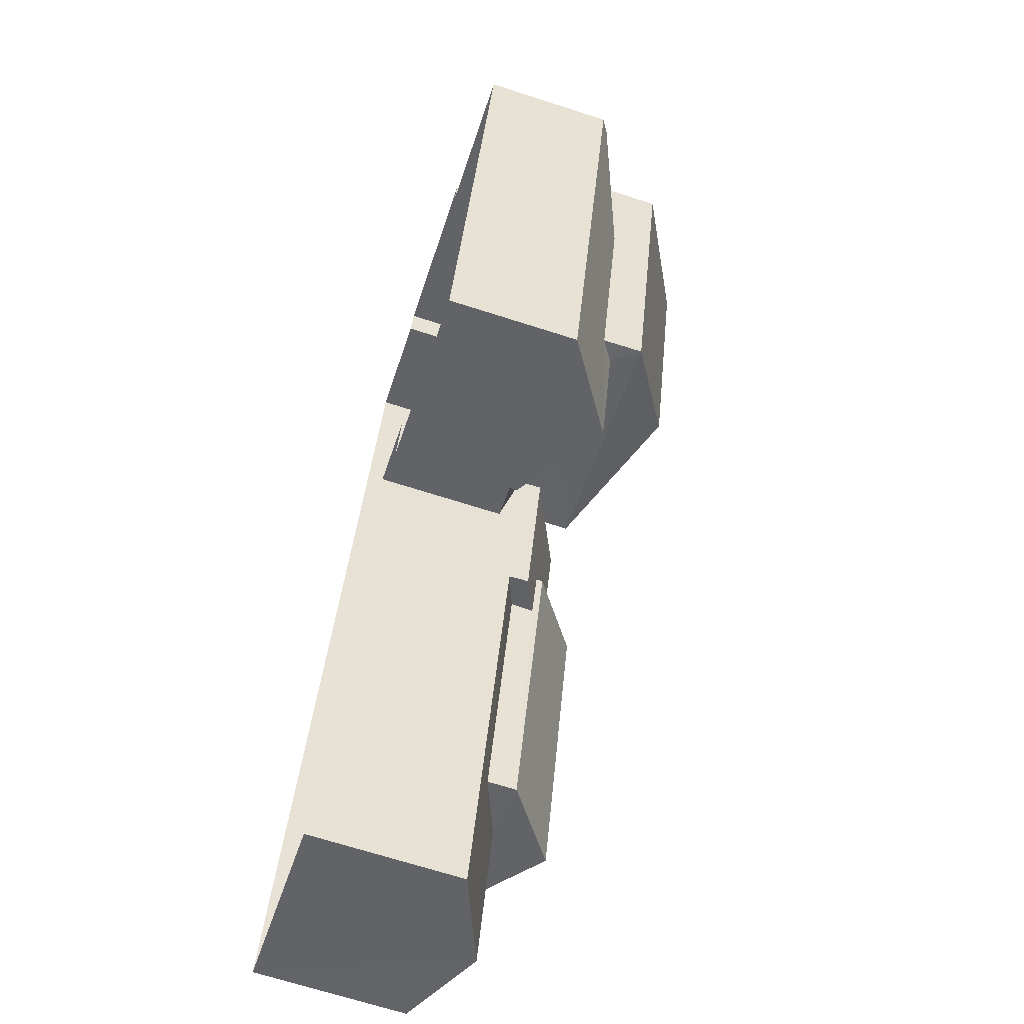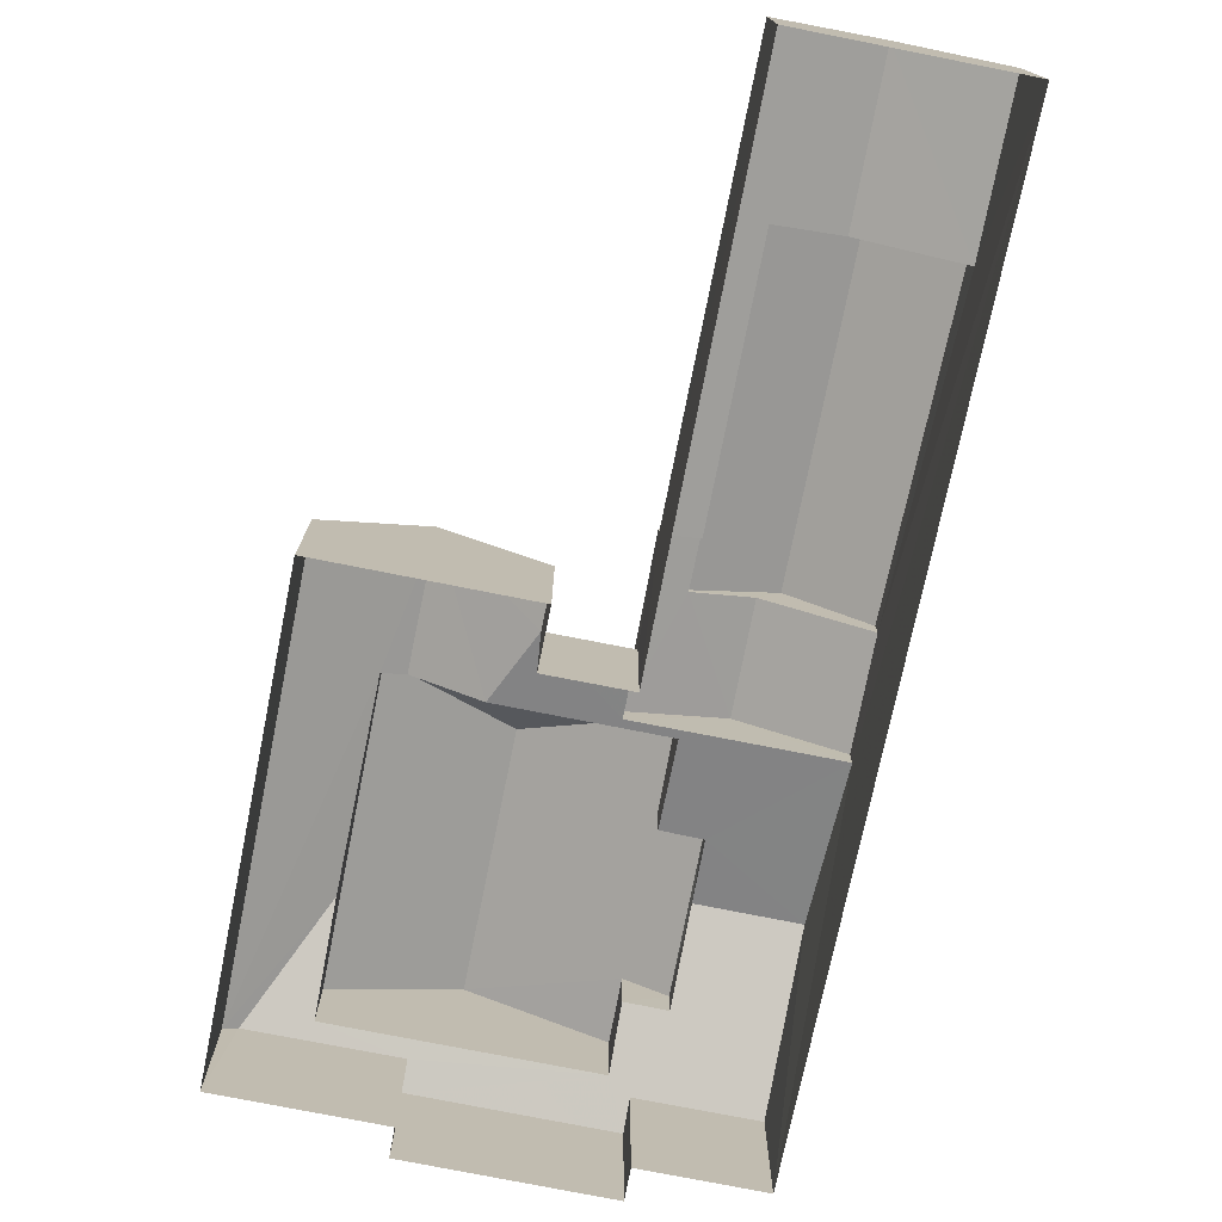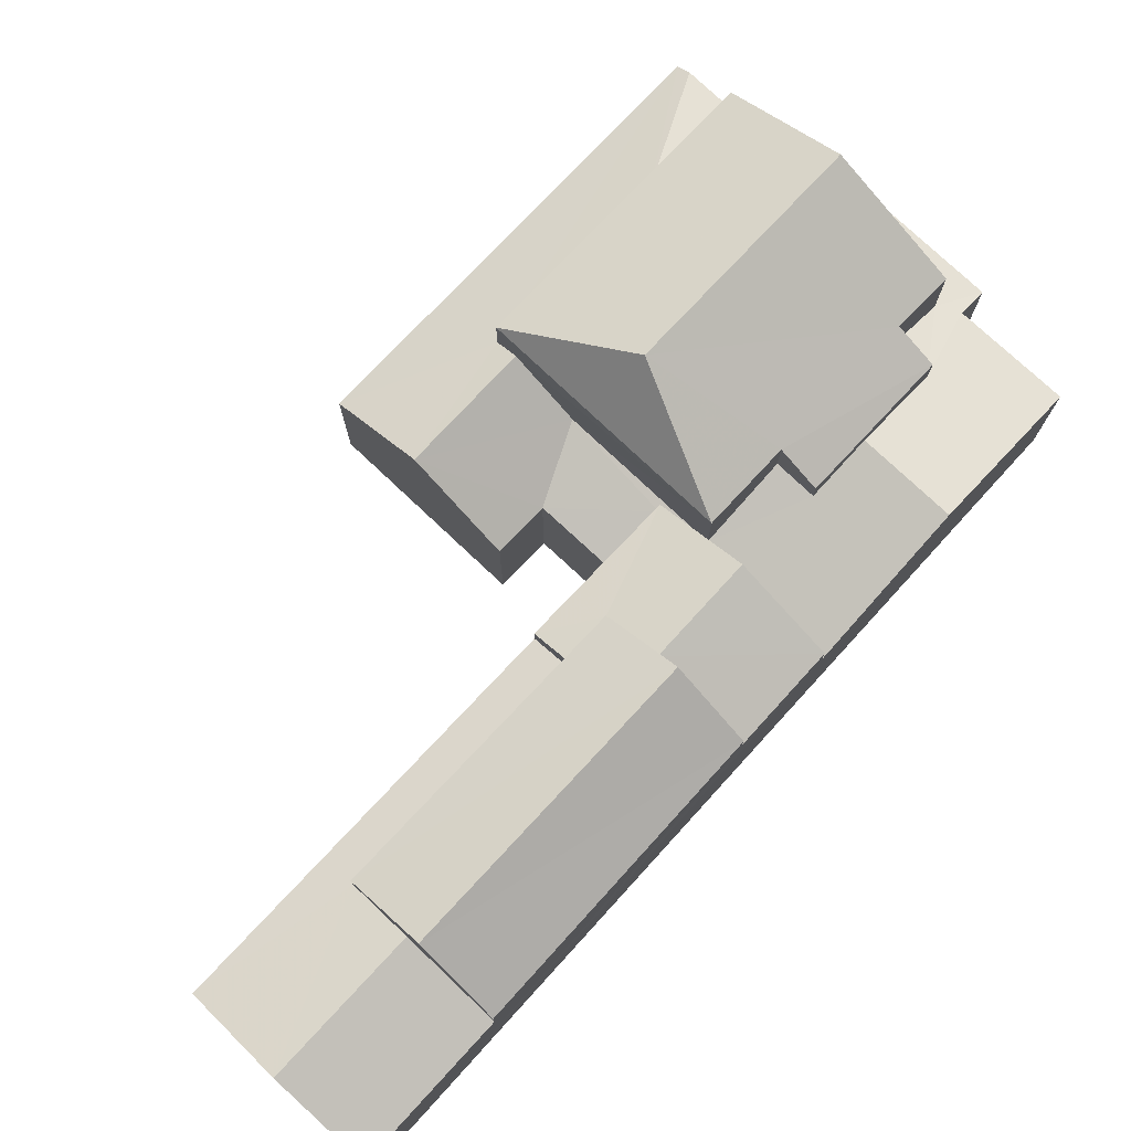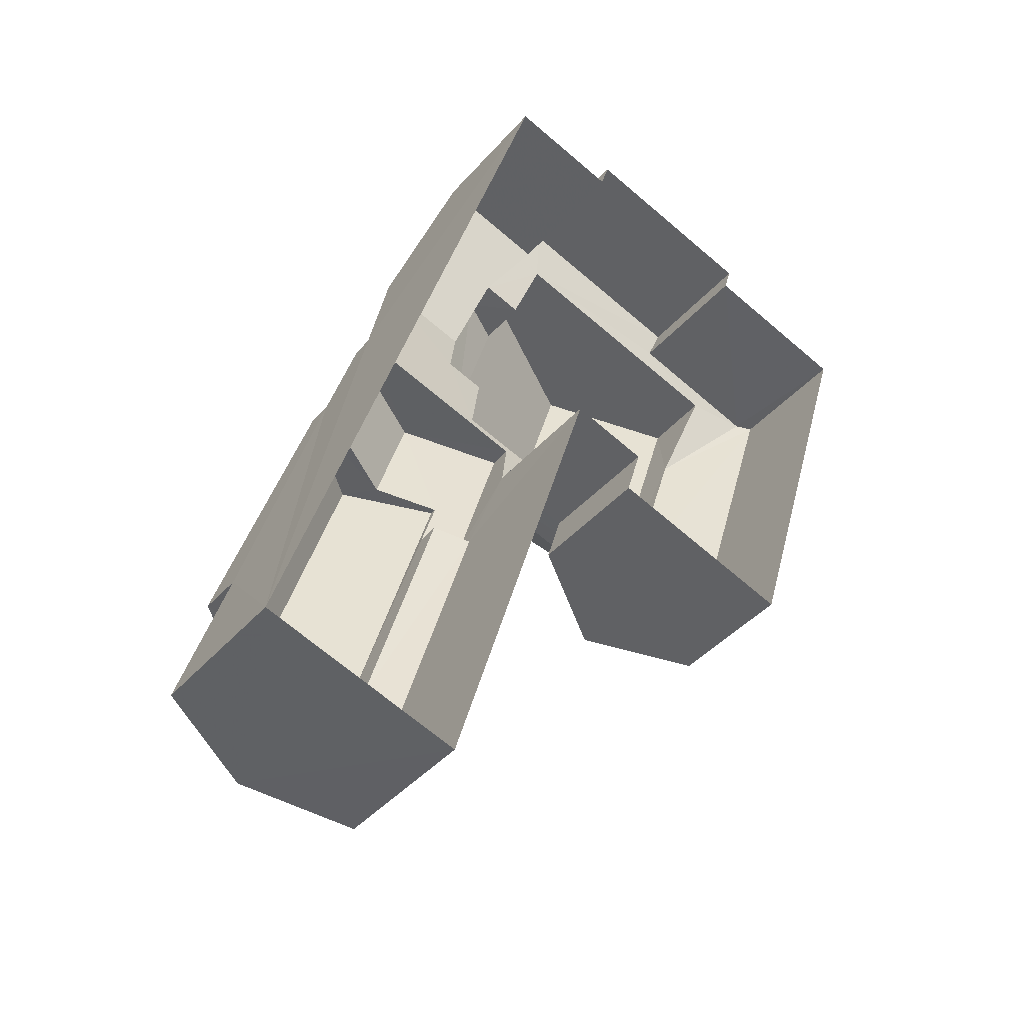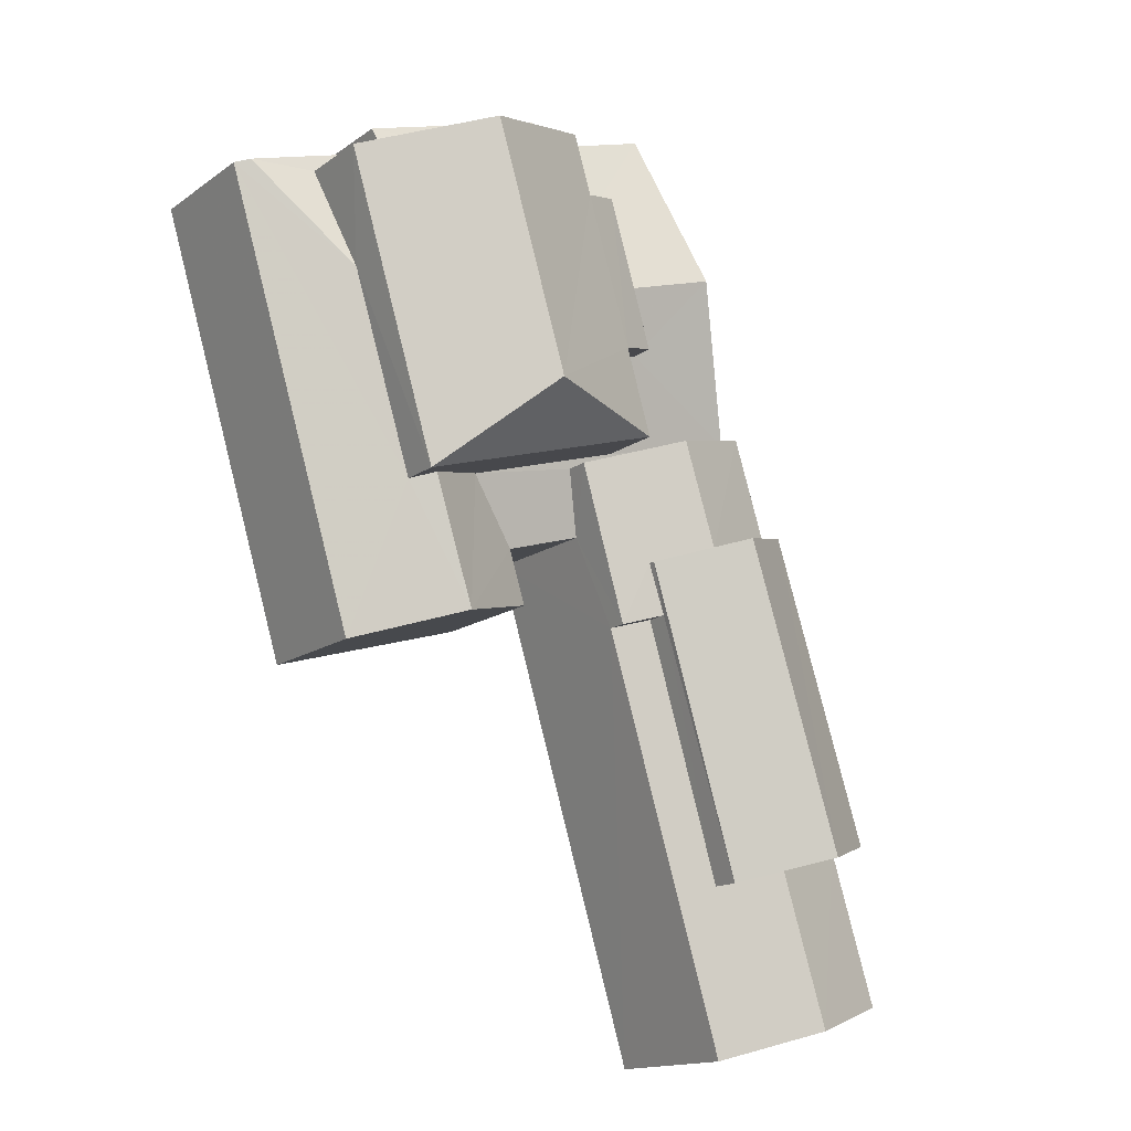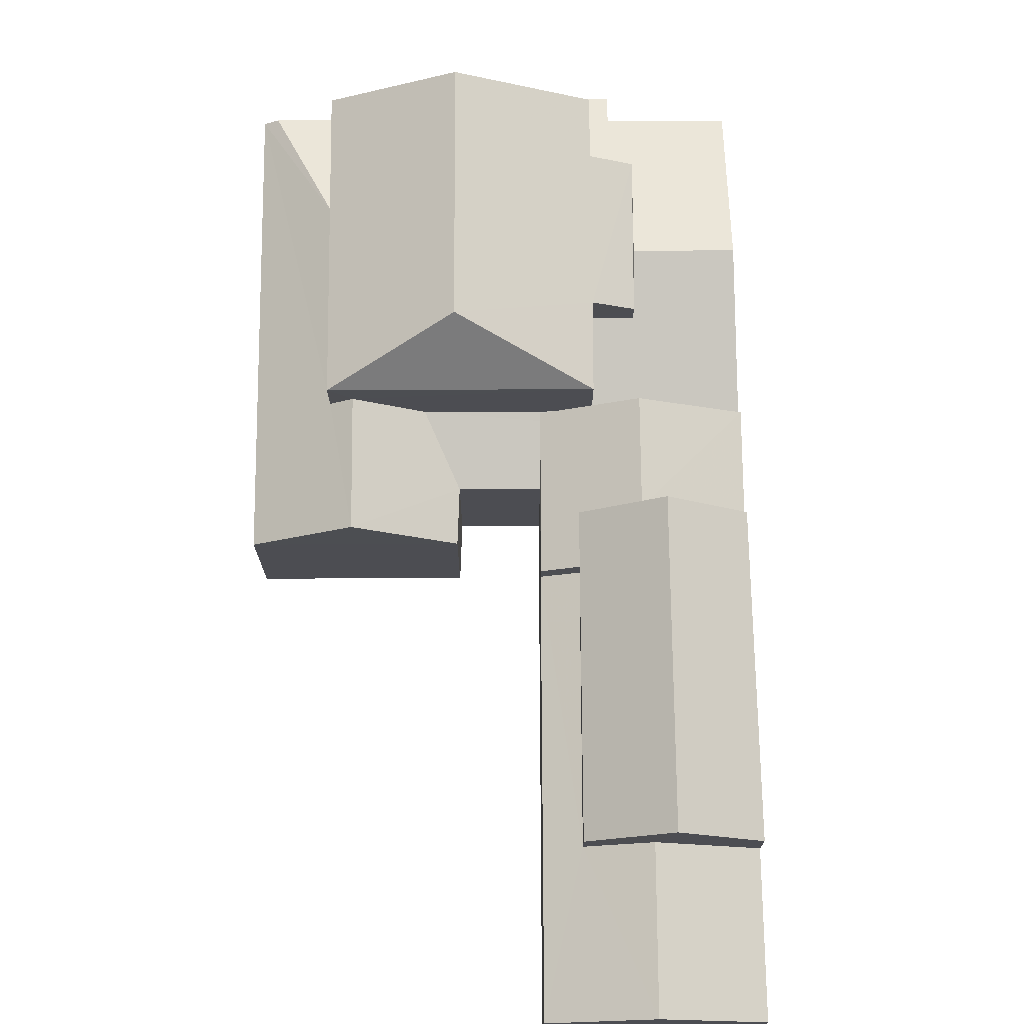
<metadata>
{"format":"obj","ext":"obj","renderer":"f3d","projection":"perspective","resolution":1024,"background":"white","views":[{"elev":-67.6,"azim":-107.9,"up":"+Y"},{"elev":-76.1,"azim":5.6,"up":"+Z"},{"elev":76.7,"azim":60.1,"up":"+Z"},{"elev":-41.9,"azim":142.6,"up":"+Y"},{"elev":-15.0,"azim":-34.6,"up":"+Y"},{"elev":73.6,"azim":16.6,"up":"+Z"}]}
</metadata>
<code>
v -3.154e+05 4.049e+04 5.621
v -3.154e+05 4.049e+04 5.62
v -3.154e+05 4.048e+04 5.621
v -3.154e+05 4.047e+04 5.613
v -3.154e+05 4.047e+04 5.614
v -3.154e+05 4.049e+04 5.62
v -3.154e+05 4.05e+04 5.627
v -3.154e+05 4.05e+04 5.624
v -3.154e+05 4.05e+04 5.626
v -3.154e+05 4.05e+04 5.625
v -3.154e+05 4.05e+04 5.626
v -3.154e+05 4.05e+04 5.625
v -3.154e+05 4.05e+04 11.74
v -3.154e+05 4.049e+04 11.74
v -3.154e+05 4.049e+04 13.47
v -3.154e+05 4.05e+04 13.47
v -3.154e+05 4.049e+04 9.306
v -3.154e+05 4.049e+04 9.854
v -3.154e+05 4.048e+04 10.99
v -3.154e+05 4.049e+04 9.306
v -3.154e+05 4.049e+04 10.99
v -3.154e+05 4.049e+04 11.66
v -3.154e+05 4.049e+04 10.45
v -3.154e+05 4.049e+04 11.65
v -3.154e+05 4.049e+04 10.45
v -3.154e+05 4.048e+04 9.875
v -3.154e+05 4.047e+04 10.99
v -3.154e+05 4.047e+04 9.873
v -3.154e+05 4.048e+04 10.98
v -3.154e+05 4.049e+04 12.63
v -3.154e+05 4.049e+04 11.1
v -3.154e+05 4.048e+04 11.09
v -3.154e+05 4.048e+04 12.67
v -3.154e+05 4.049e+04 11.74
v -3.154e+05 4.049e+04 10.51
v -3.154e+05 4.049e+04 10.99
v -3.154e+05 4.049e+04 10.99
v -3.154e+05 4.049e+04 9.789
v -3.154e+05 4.049e+04 9.791
v -3.154e+05 4.049e+04 9.306
v -3.154e+05 4.049e+04 9.853
v -3.154e+05 4.049e+04 10.51
v -3.154e+05 4.049e+04 10.91
v -3.154e+05 4.049e+04 10.45
v -3.154e+05 4.048e+04 10.45
v -3.154e+05 4.048e+04 10.91
v -3.154e+05 4.05e+04 9.312
v -3.154e+05 4.05e+04 9.691
v -3.154e+05 4.05e+04 9.311
v -3.154e+05 4.05e+04 9.57
v -3.154e+05 4.05e+04 10.22
v -3.154e+05 4.05e+04 9.569
v -3.154e+05 4.05e+04 9.551
v -3.154e+05 4.049e+04 10.59
v -3.154e+05 4.05e+04 9.692
v -3.154e+05 4.05e+04 9.55
v -3.154e+05 4.05e+04 10.22
v -3.154e+05 4.048e+04 11.09
v -3.154e+05 4.049e+04 11.09
v -3.154e+05 4.049e+04 11.18
v -3.154e+05 4.05e+04 11.18
v -3.154e+05 4.049e+04 11.74
v -3.154e+05 4.05e+04 11.74
v -3.154e+05 4.05e+04 11.74
v -3.154e+05 4.048e+04 10.27
v -3.154e+05 4.047e+04 9.875
v -3.154e+05 4.048e+04 9.88
v -3.154e+05 4.048e+04 10.27
v -3.154e+05 4.049e+04 10.58
v -3.154e+05 4.048e+04 9.307
v -3.154e+05 4.05e+04 9.312
f 1 2 3
f 4 5 6
f 3 7 1
f 4 6 8
f 6 1 9
f 10 9 11
f 9 1 7
f 12 9 10
f 12 8 6
f 12 6 9
f 13 14 15
f 16 13 15
f 17 18 19
f 17 19 20
f 18 21 19
f 22 23 24
f 22 25 23
f 26 27 28
f 26 29 27
f 30 31 32
f 33 30 32
f 15 14 34
f 35 36 37
f 38 36 35
f 39 18 17
f 39 17 40
f 38 41 39
f 41 35 42
f 41 18 39
f 38 35 41
f 43 44 45
f 45 46 43
f 24 44 43
f 22 24 43
f 47 48 49
f 48 50 49
f 50 51 52
f 51 36 52
f 37 36 51
f 53 54 55
f 53 55 56
f 48 47 56
f 48 57 51
f 55 48 56
f 48 51 50
f 33 58 59
f 30 33 59
f 60 61 62
f 34 62 15
f 63 64 16
f 61 63 62
f 15 63 16
f 62 63 15
f 29 65 27
f 27 65 66
f 66 65 67
f 65 68 67
f 21 69 19
f 19 69 70
f 70 69 71
f 71 69 54
f 71 54 53
f 68 45 67
f 68 46 45
f 43 31 22
f 31 30 22
f 22 59 25
f 22 30 59
f 64 48 16
f 48 55 16
f 55 13 16
f 57 48 64
f 63 57 64
f 21 34 14
f 14 69 21
f 18 41 34
f 18 34 21
f 71 7 3
f 70 71 3
f 17 1 6
f 40 17 6
f 49 12 10
f 49 50 12
f 23 38 24
f 38 39 24
f 39 44 24
f 26 58 29
f 58 33 29
f 29 32 65
f 29 33 32
f 3 2 70
f 70 20 19
f 70 2 20
f 60 62 42
f 35 60 42
f 54 13 55
f 69 14 54
f 14 13 54
f 60 37 61
f 61 37 51
f 35 37 60
f 66 5 27
f 5 4 27
f 4 28 27
f 57 61 51
f 57 63 61
f 44 39 40
f 45 44 40
f 40 6 67
f 67 6 5
f 67 5 66
f 45 40 67
f 59 58 25
f 52 36 8
f 26 25 58
f 26 28 4
f 38 23 25
f 8 36 38
f 8 38 4
f 4 25 26
f 38 25 4
f 31 43 46
f 31 46 32
f 46 65 32
f 46 68 65
f 42 34 41
f 42 62 34
f 50 8 12
f 50 52 8
f 47 11 9
f 56 47 9
f 2 17 20
f 2 1 17
f 47 49 10
f 11 47 10
f 9 7 53
f 9 53 56
f 7 71 53

</code>
